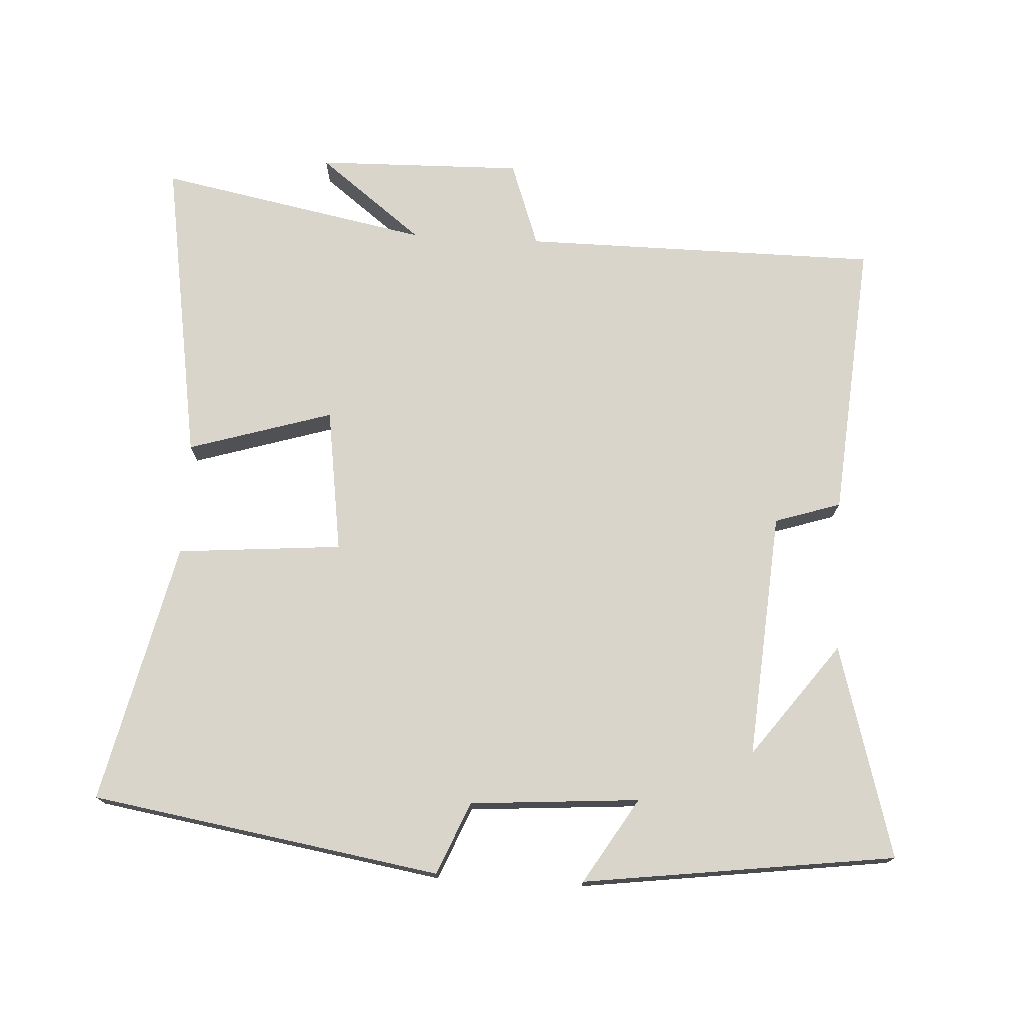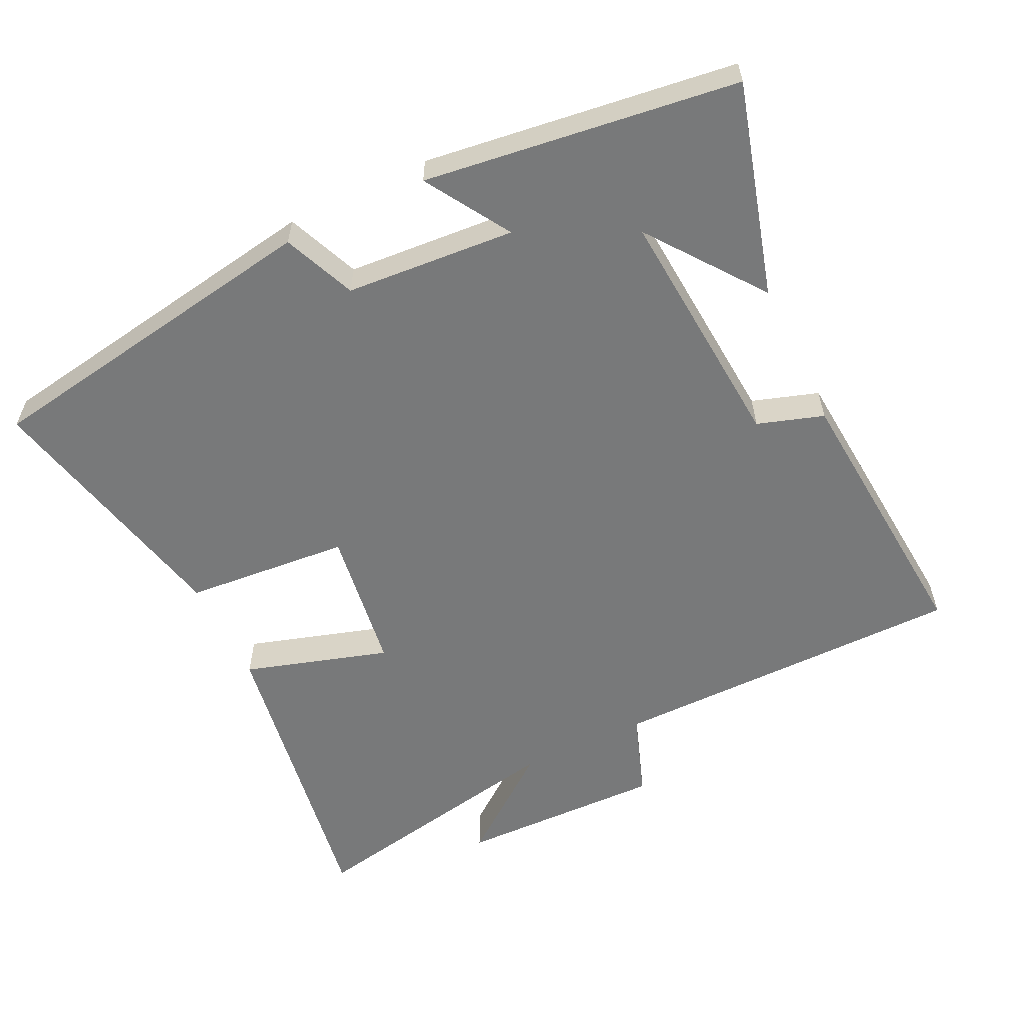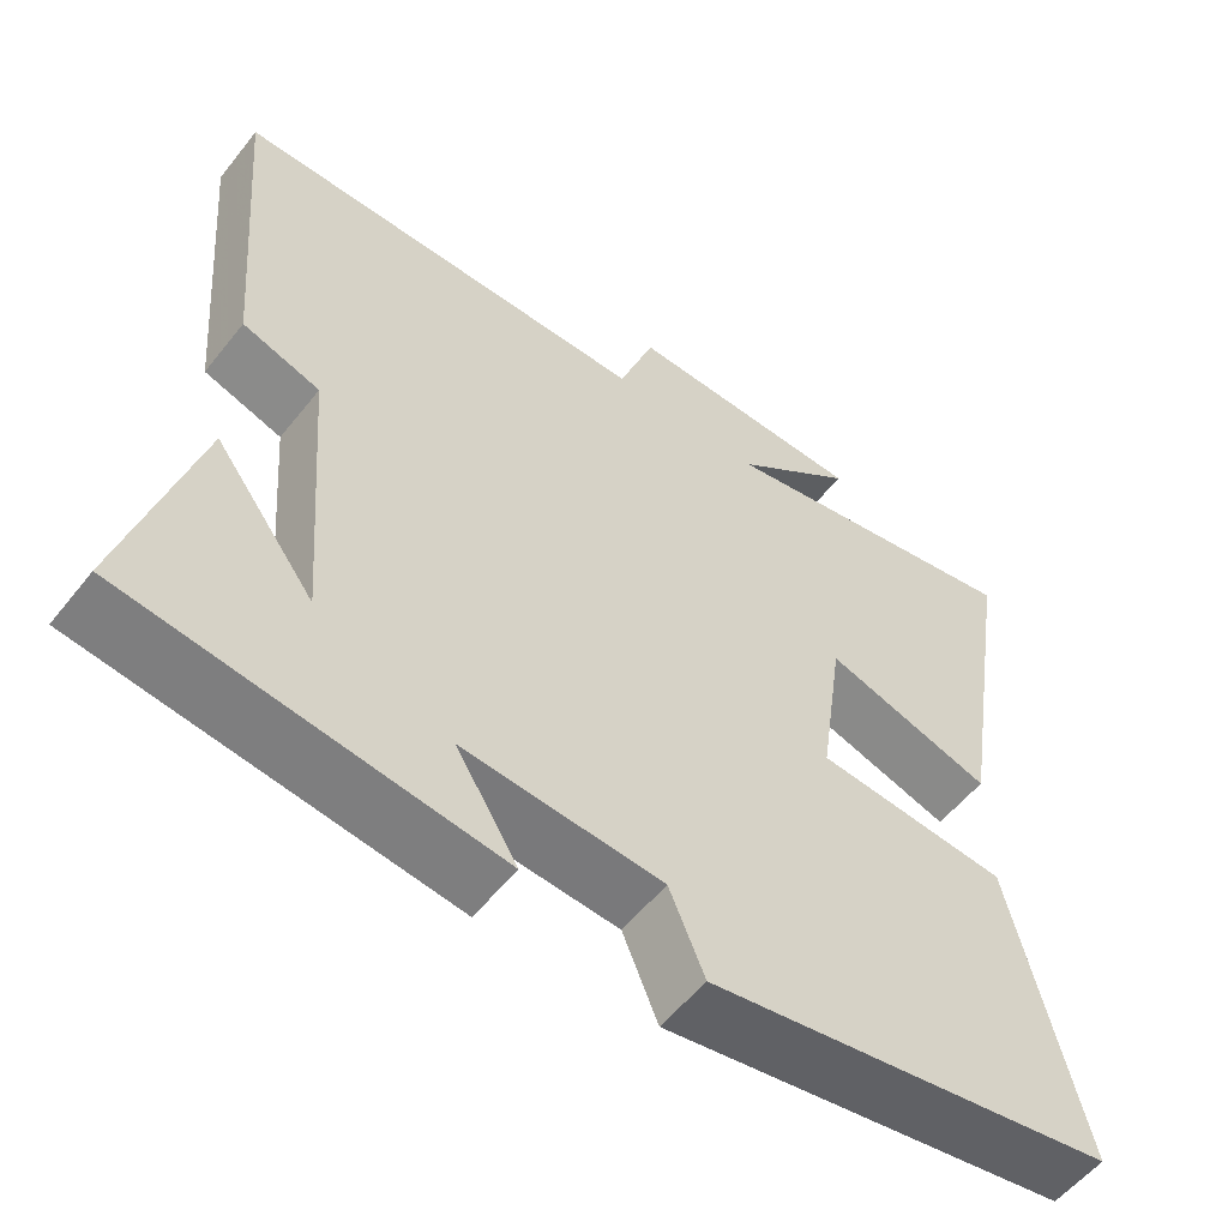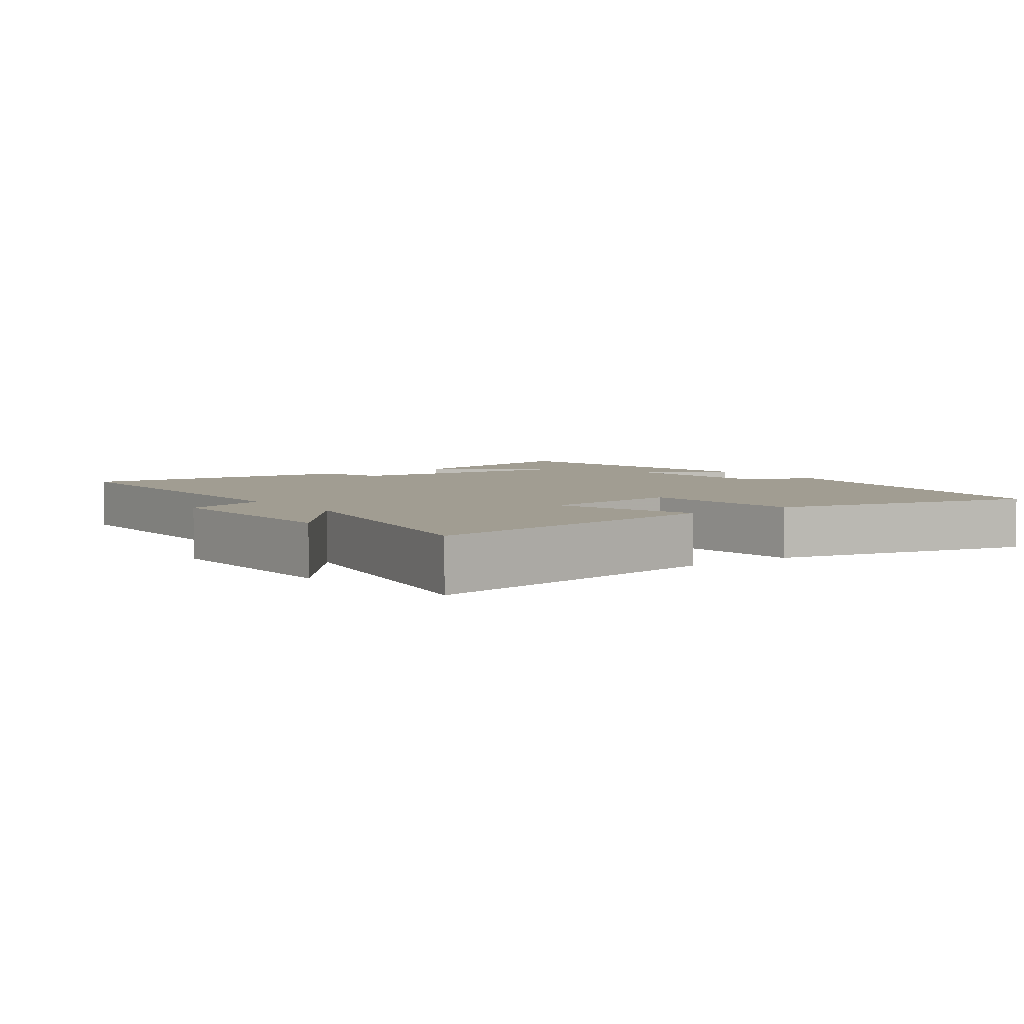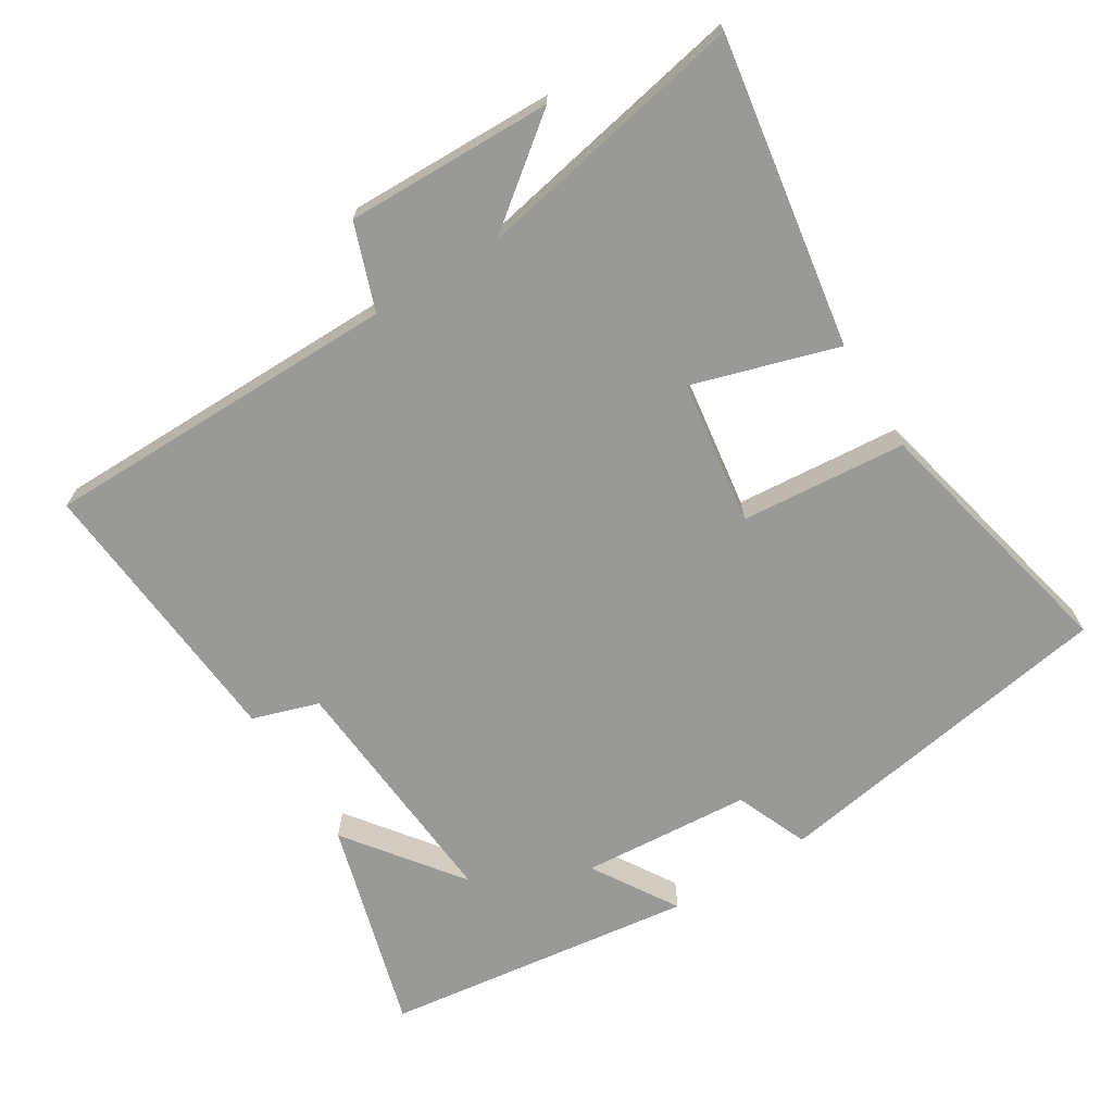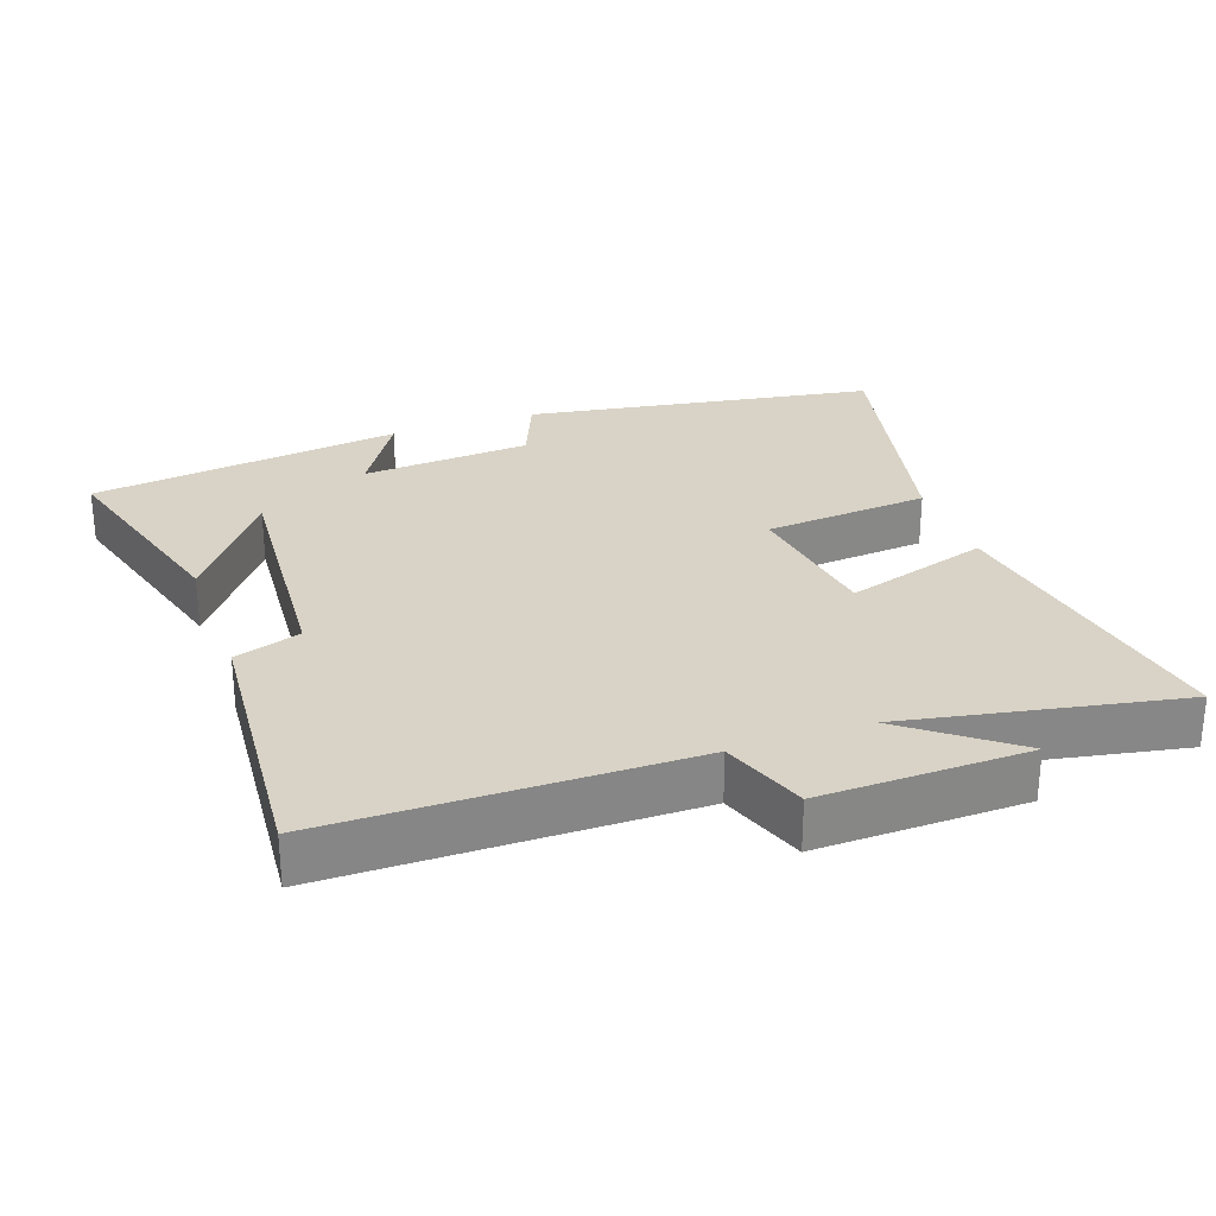
<metadata>
{"format":"obj","ext":"obj","renderer":"f3d","projection":"perspective","resolution":1024,"background":"white","views":[{"elev":74.4,"azim":-176.9,"up":"+Y"},{"elev":-57.7,"azim":-154.3,"up":"+Y"},{"elev":-55.7,"azim":-37.8,"up":"+Z"},{"elev":4.7,"azim":53.9,"up":"+Y"},{"elev":-68.8,"azim":31.7,"up":"+Y"},{"elev":27.8,"azim":-19.7,"up":"+Y"}]}
</metadata>
<code>
v 0.572 0.07 0.577
v 0.5 0.07 0.129
v 0.29 0.07 0.193
v 0.26 0.07 -0.017
v 0.5 0.07 -0.037
v 0.587 0.07 -0.416
v 0.08 0.07 -0.5
v 0.036 0.07 -0.395
v -0.21 0.07 -0.377
v -0.134 0.07 -0.5
v -0.587 0.07 -0.441
v -0.5 0.07 -0.133
v -0.376 0.07 -0.298
v -0.404 0.07 0.06
v -0.5 0.07 0.091
v -0.534 0.07 0.497
v -0.015 0.07 0.5
v 0.029 0.07 0.624
v 0.329 0.07 0.618
v 0.177 0.07 0.5
v 0.572 0 0.577
v 0.5 0 0.129
v 0.29 0 0.193
v 0.26 0 -0.017
v 0.5 0 -0.037
v 0.587 0 -0.416
v 0.08 0 -0.5
v 0.036 0 -0.395
v -0.21 0 -0.377
v -0.134 0 -0.5
v -0.587 0 -0.441
v -0.5 0 -0.133
v -0.376 0 -0.298
v -0.404 0 0.06
v -0.5 0 0.091
v -0.534 0 0.497
v -0.015 0 0.5
v 0.029 0 0.624
v 0.329 0 0.618
v 0.177 0 0.5
f 17 18 19 20
f 16 17 20
f 15 16 20
f 14 15 20
f 13 14 20 1
f 11 12 13
f 9 10 11 13
f 8 9 13
f 6 7 8
f 5 6 8
f 4 5 8
f 3 4 8 13
f 1 2 3
f 1 3 13
f 40 39 38 37
f 40 37 36
f 40 36 35
f 40 35 34
f 21 40 34 33
f 33 32 31
f 33 31 30 29
f 33 29 28
f 28 27 26
f 28 26 25
f 28 25 24
f 33 28 24 23
f 23 22 21
f 33 23 21
f 1 21 22 2
f 2 22 23 3
f 3 23 24 4
f 4 24 25 5
f 5 25 26 6
f 6 26 27 7
f 7 27 28 8
f 8 28 29 9
f 9 29 30 10
f 10 30 31 11
f 11 31 32 12
f 12 32 33 13
f 13 33 34 14
f 14 34 35 15
f 15 35 36 16
f 16 36 37 17
f 17 37 38 18
f 18 38 39 19
f 19 39 40 20
f 20 40 21 1

</code>
